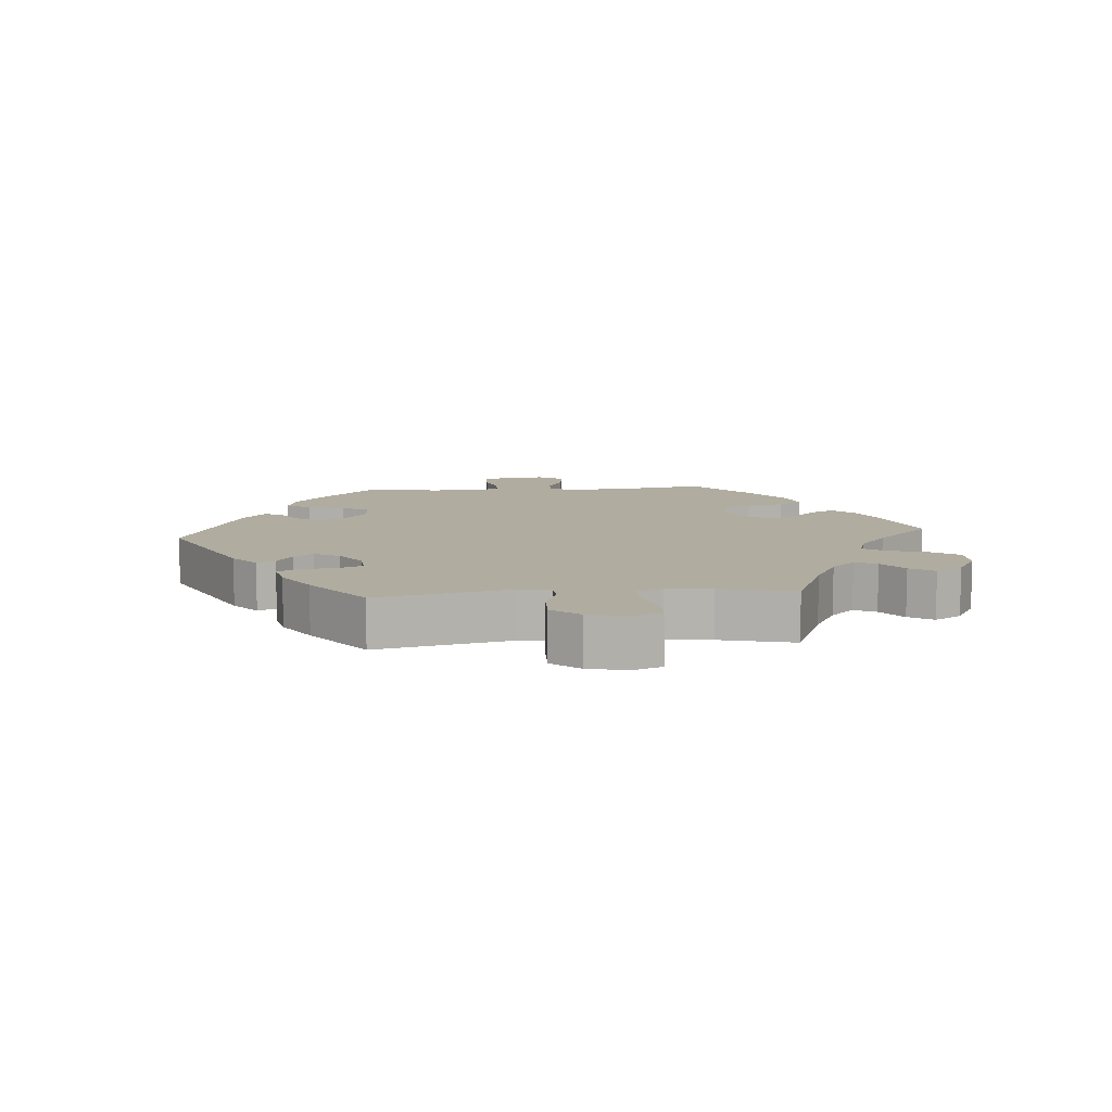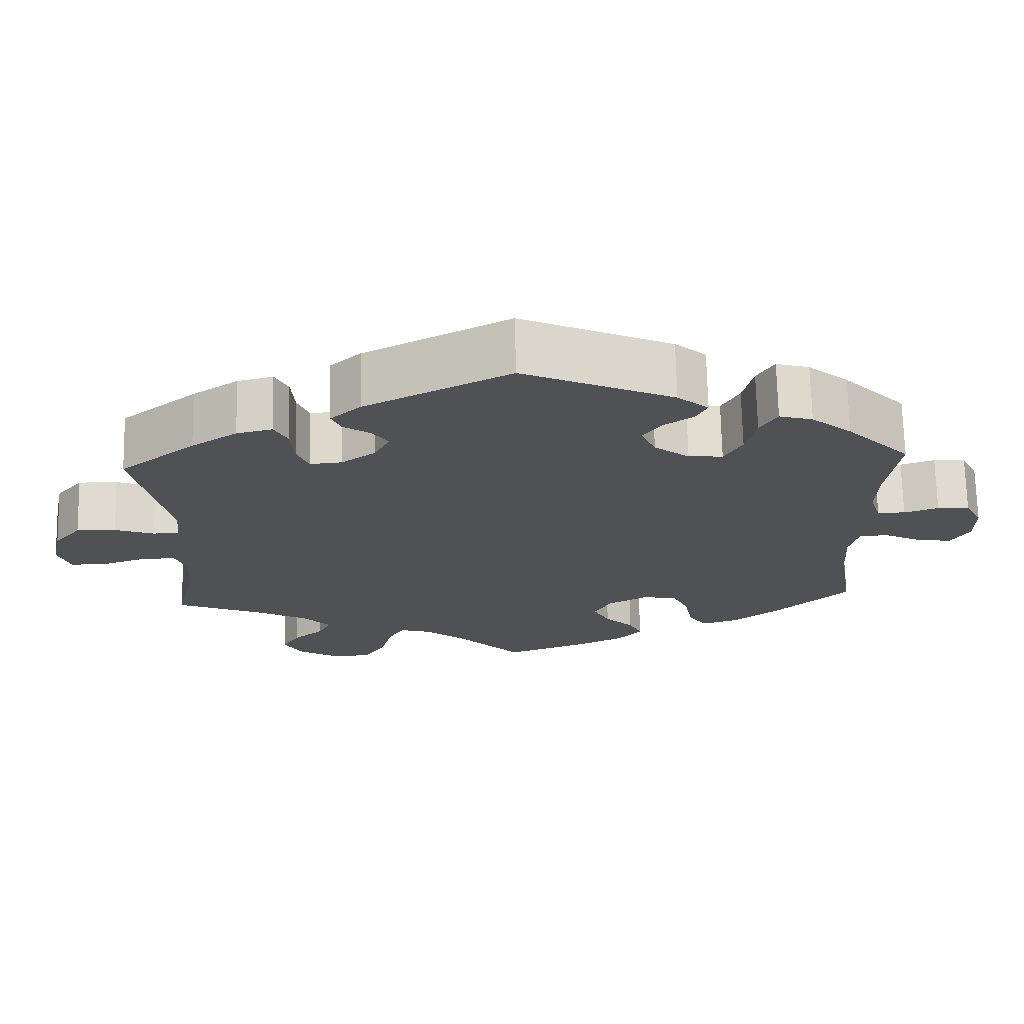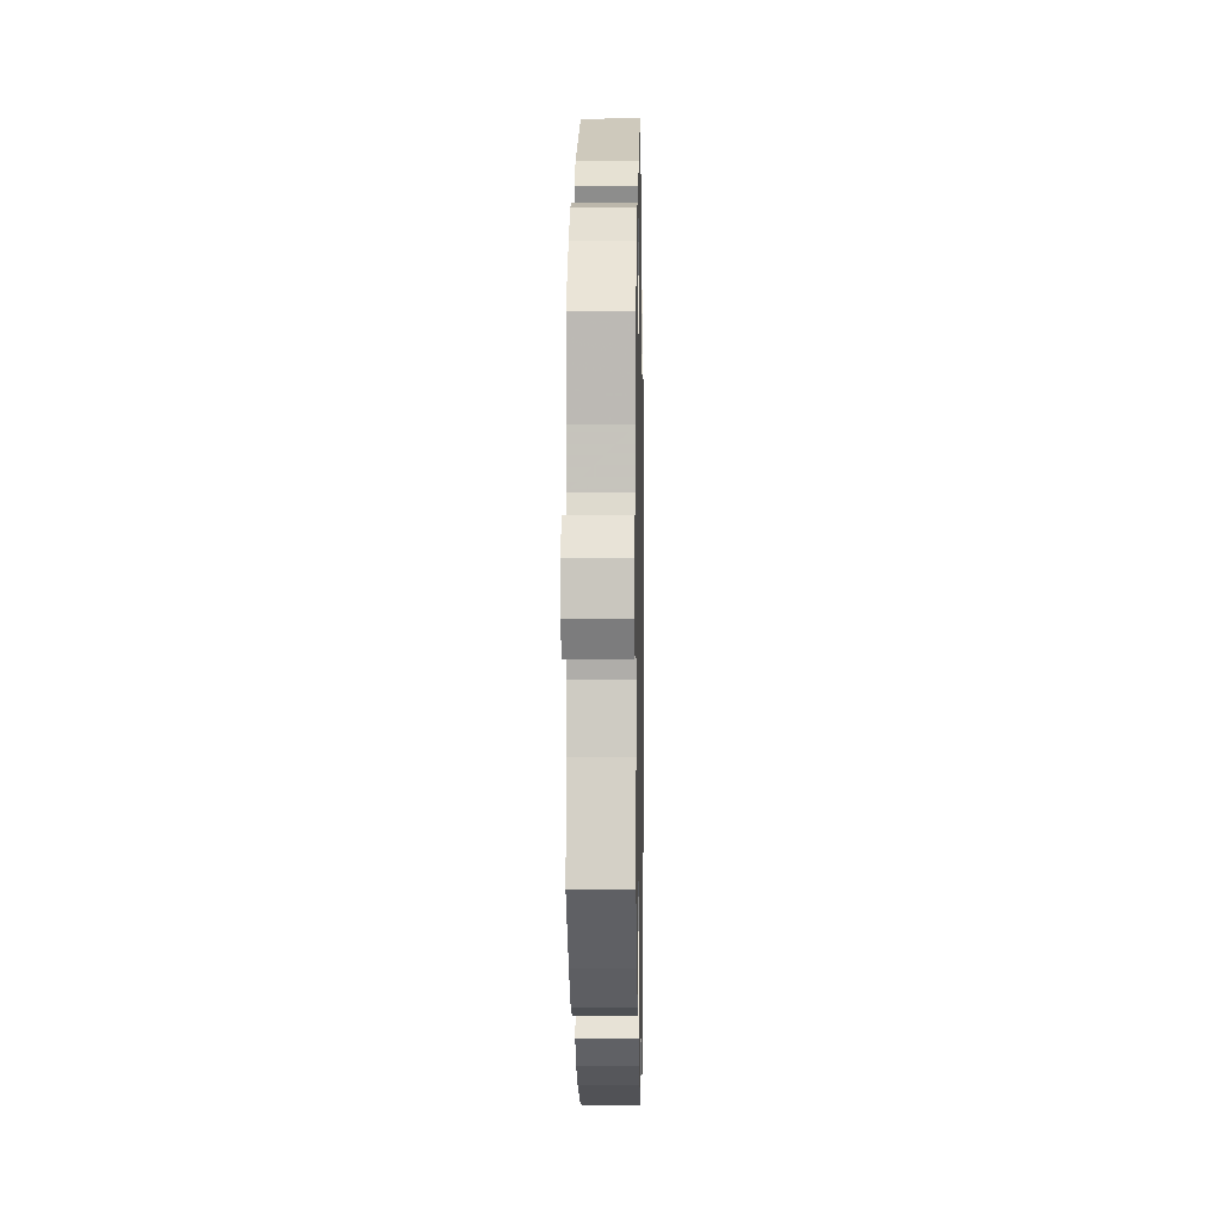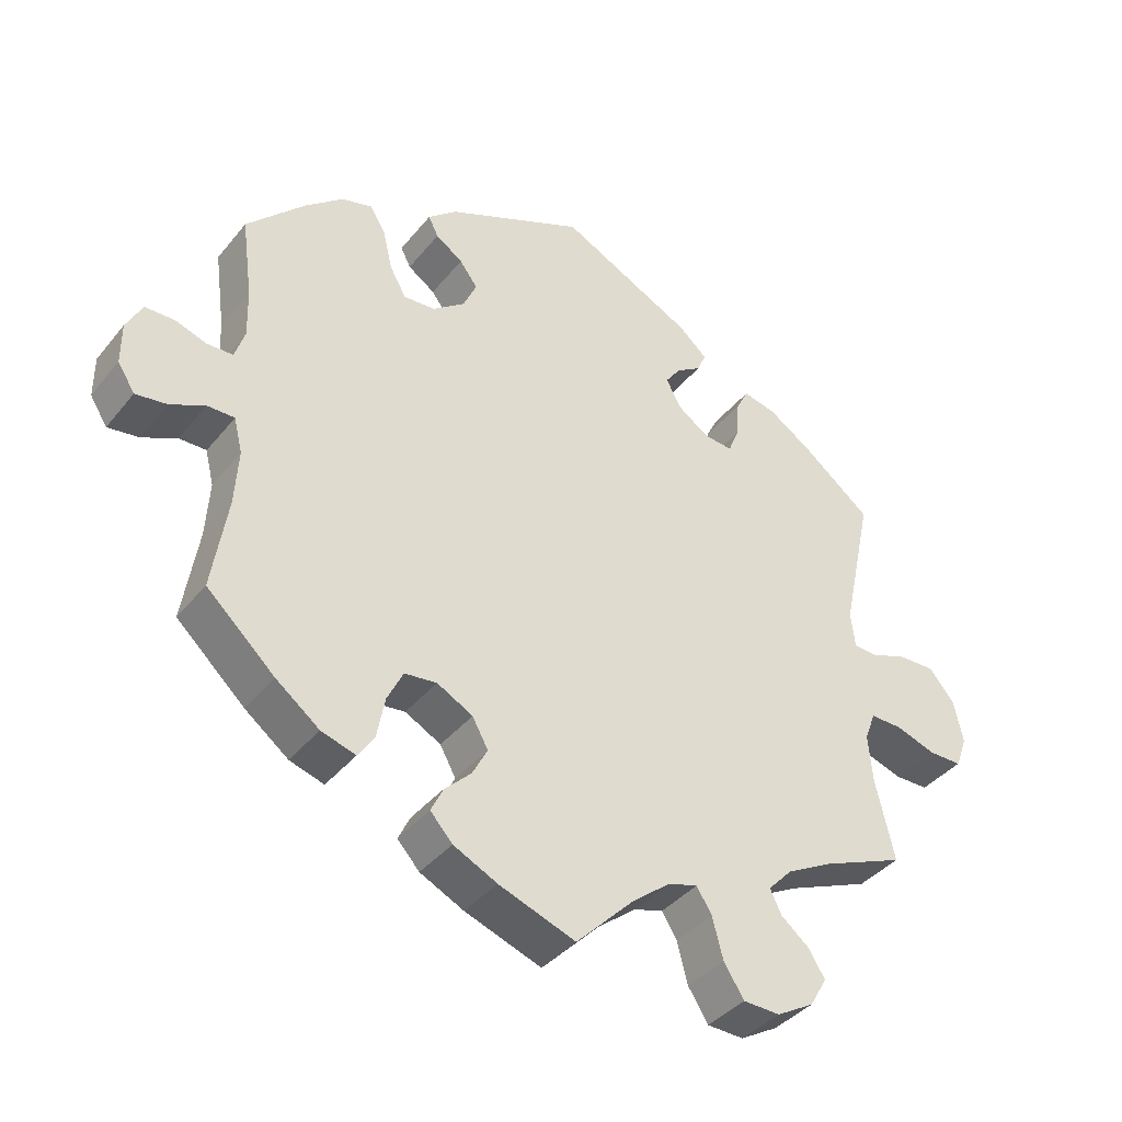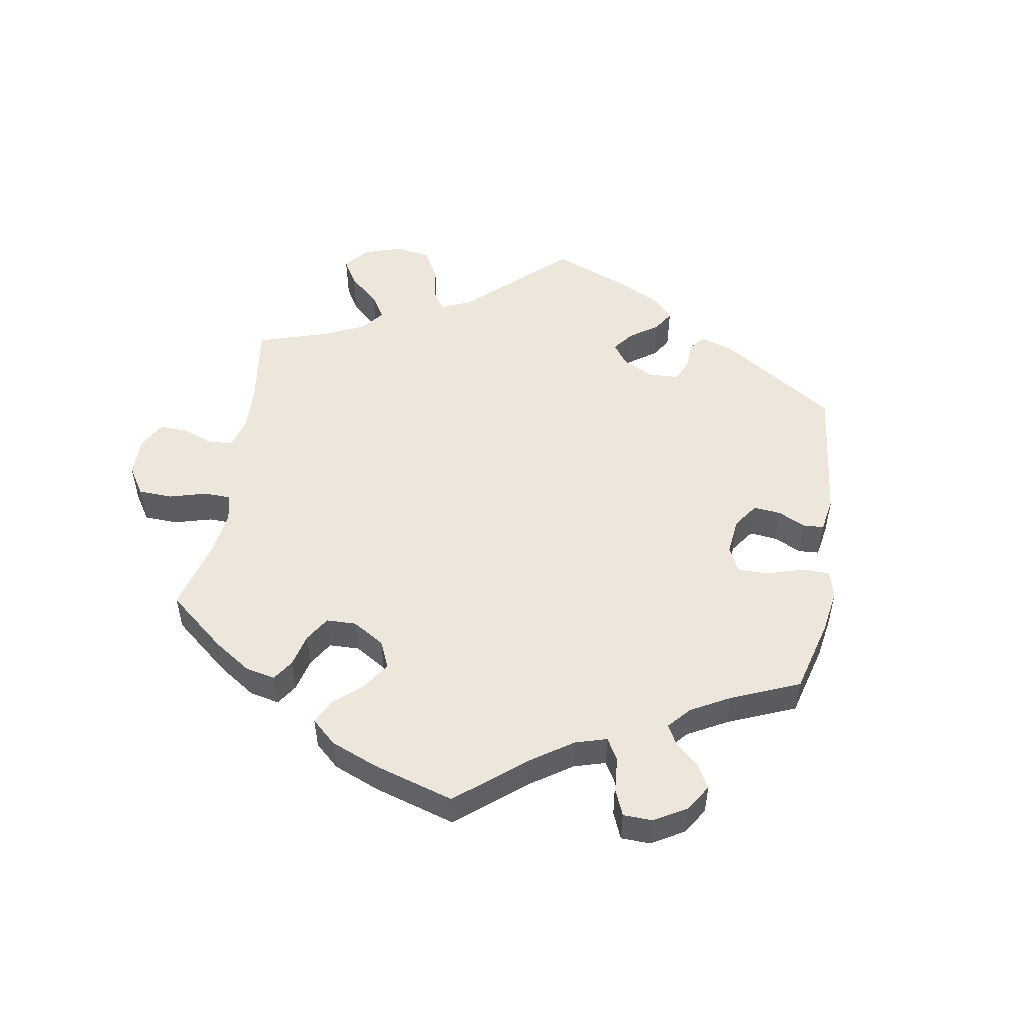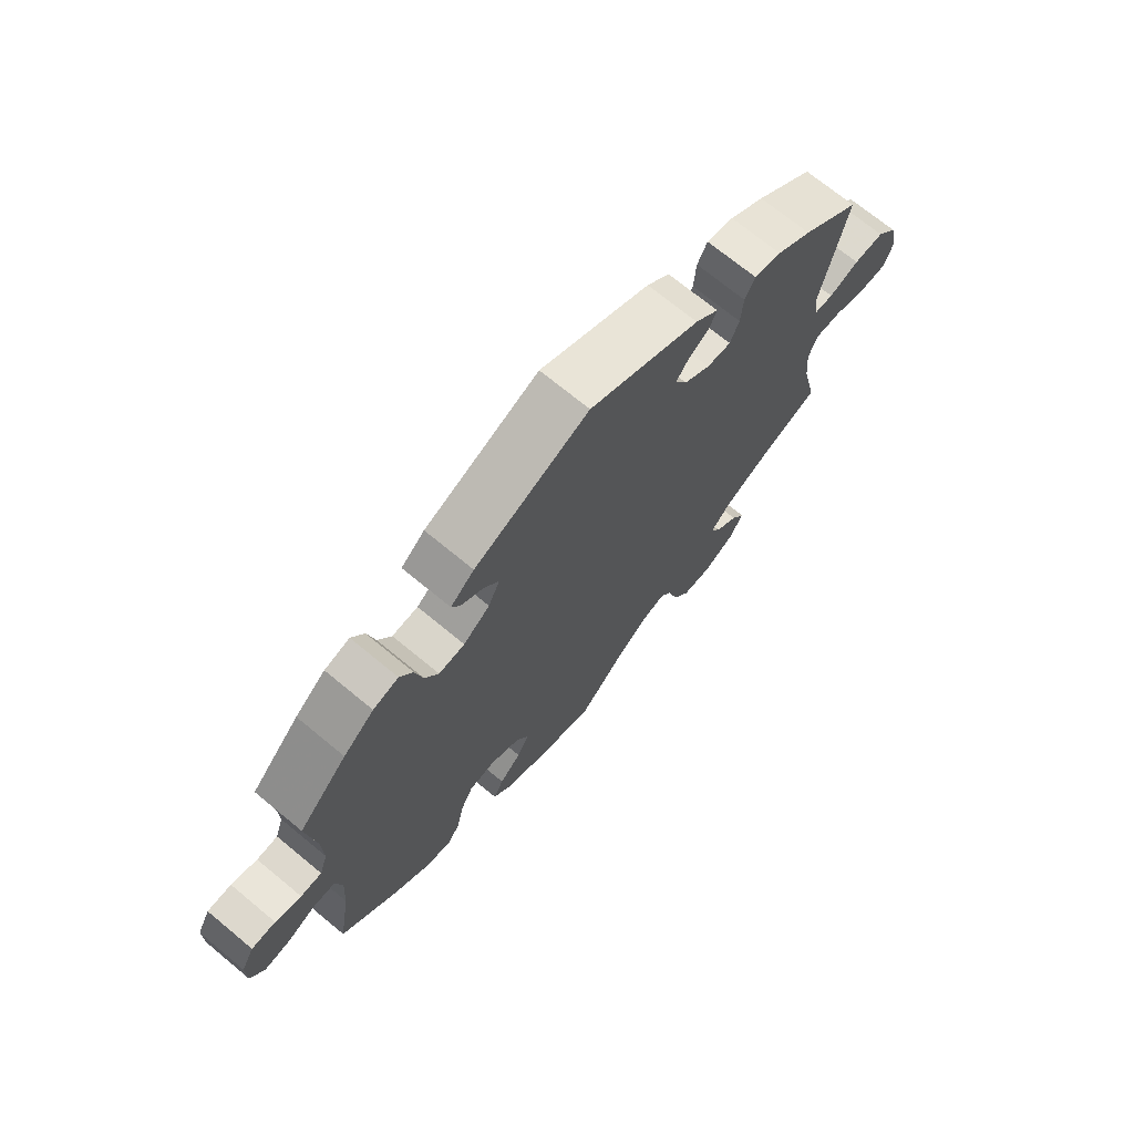
<metadata>
{"format":"obj","ext":"obj","renderer":"f3d","projection":"perspective","resolution":1024,"background":"white","views":[{"elev":9.9,"azim":85.5,"up":"+Y"},{"elev":70.3,"azim":178.8,"up":"+Z"},{"elev":-1.2,"azim":-88.9,"up":"+Z"},{"elev":-38.9,"azim":-34.5,"up":"+Z"},{"elev":51.7,"azim":-110.8,"up":"+Y"},{"elev":70.8,"azim":-50.4,"up":"+Z"}]}
</metadata>
<code>
v -0.48 0.07 -0.158
v -0.475 0.07 -0.08
v -0.487 0.07 -0.031
v -0.525 0.07 -0.031
v -0.573 0.07 -0.054
v -0.617 0.07 -0.06
v -0.641 0.07 -0.022
v -0.641 0.07 0.036
v -0.619 0.07 0.078
v -0.578 0.07 0.079
v -0.534 0.07 0.064
v -0.498 0.07 0.065
v -0.484 0.07 0.108
v -0.486 0.07 0.176
v -0.501 0.07 0.288
v -0.419 0.07 0.371
v -0.367 0.07 0.414
v -0.324 0.07 0.426
v -0.302 0.07 0.389
v -0.289 0.07 0.333
v -0.266 0.07 0.292
v -0.222 0.07 0.295
v -0.177 0.07 0.329
v -0.158 0.07 0.371
v -0.183 0.07 0.405
v -0.221 0.07 0.431
v -0.235 0.07 0.459
v -0.195 0.07 0.493
v -0.001 0.07 0.578
v 0.186 0.07 0.483
v 0.225 0.07 0.448
v 0.213 0.07 0.42
v 0.178 0.07 0.397
v 0.157 0.07 0.368
v 0.177 0.07 0.329
v 0.221 0.07 0.298
v 0.262 0.07 0.294
v 0.277 0.07 0.331
v 0.281 0.07 0.383
v 0.298 0.07 0.416
v 0.344 0.07 0.405
v 0.403 0.07 0.366
v 0.501 0.07 0.289
v 0.458 0.07 0.089
v 0.464 0.07 0.04
v 0.497 0.07 0.038
v 0.548 0.07 0.056
v 0.599 0.07 0.057
v 0.634 0.07 0.015
v 0.647 0.07 -0.045
v 0.631 0.07 -0.089
v 0.585 0.07 -0.089
v 0.528 0.07 -0.07
v 0.484 0.07 -0.069
v 0.469 0.07 -0.109
v 0.475 0.07 -0.177
v 0.501 0.07 -0.289
v 0.386 0.07 -0.336
v 0.322 0.07 -0.37
v 0.288 0.07 -0.406
v 0.304 0.07 -0.439
v 0.343 0.07 -0.471
v 0.366 0.07 -0.508
v 0.342 0.07 -0.549
v 0.29 0.07 -0.579
v 0.239 0.07 -0.577
v 0.211 0.07 -0.533
v 0.196 0.07 -0.476
v 0.175 0.07 -0.442
v 0.134 0.07 -0.454
v 0.081 0.07 -0.496
v 0 0.07 -0.578
v -0.107 0.07 -0.539
v -0.168 0.07 -0.509
v -0.199 0.07 -0.475
v -0.182 0.07 -0.44
v -0.145 0.07 -0.404
v -0.124 0.07 -0.364
v -0.146 0.07 -0.324
v -0.196 0.07 -0.297
v -0.241 0.07 -0.302
v -0.263 0.07 -0.347
v -0.274 0.07 -0.404
v -0.297 0.07 -0.439
v -0.345 0.07 -0.424
v -0.406 0.07 -0.377
v -0.501 0.07 -0.289
v -0.48 0 -0.158
v -0.475 0 -0.08
v -0.487 0 -0.031
v -0.525 0 -0.031
v -0.573 0 -0.054
v -0.617 0 -0.06
v -0.641 0 -0.022
v -0.641 0 0.036
v -0.619 0 0.078
v -0.578 0 0.079
v -0.534 0 0.064
v -0.498 0 0.065
v -0.484 0 0.108
v -0.486 0 0.176
v -0.501 0 0.288
v -0.419 0 0.371
v -0.367 0 0.414
v -0.324 0 0.426
v -0.302 0 0.389
v -0.289 0 0.333
v -0.266 0 0.292
v -0.222 0 0.295
v -0.177 0 0.329
v -0.158 0 0.371
v -0.183 0 0.405
v -0.221 0 0.431
v -0.235 0 0.459
v -0.195 0 0.493
v -0.001 0 0.578
v 0.186 0 0.483
v 0.225 0 0.448
v 0.213 0 0.42
v 0.178 0 0.397
v 0.157 0 0.368
v 0.177 0 0.329
v 0.221 0 0.298
v 0.262 0 0.294
v 0.277 0 0.331
v 0.281 0 0.383
v 0.298 0 0.416
v 0.344 0 0.405
v 0.403 0 0.366
v 0.501 0 0.289
v 0.458 0 0.089
v 0.464 0 0.04
v 0.497 0 0.038
v 0.548 0 0.056
v 0.599 0 0.057
v 0.634 0 0.015
v 0.647 0 -0.045
v 0.631 0 -0.089
v 0.585 0 -0.089
v 0.528 0 -0.07
v 0.484 0 -0.069
v 0.469 0 -0.109
v 0.475 0 -0.177
v 0.501 0 -0.289
v 0.386 0 -0.336
v 0.322 0 -0.37
v 0.288 0 -0.406
v 0.304 0 -0.439
v 0.343 0 -0.471
v 0.366 0 -0.508
v 0.342 0 -0.549
v 0.29 0 -0.579
v 0.239 0 -0.577
v 0.211 0 -0.533
v 0.196 0 -0.476
v 0.175 0 -0.442
v 0.134 0 -0.454
v 0.081 0 -0.496
v 0 0 -0.578
v -0.107 0 -0.539
v -0.168 0 -0.509
v -0.199 0 -0.475
v -0.182 0 -0.44
v -0.145 0 -0.404
v -0.124 0 -0.364
v -0.146 0 -0.324
v -0.196 0 -0.297
v -0.241 0 -0.302
v -0.263 0 -0.347
v -0.274 0 -0.404
v -0.297 0 -0.439
v -0.345 0 -0.424
v -0.406 0 -0.377
v -0.501 0 -0.289
f 86 87 1
f 85 86 1 2
f 82 83 84 85
f 81 82 85 2
f 80 81 2 3
f 79 80 3
f 74 75 76 77
f 74 77 78
f 71 72 73 74
f 70 71 74 78
f 69 70 78 79
f 65 66 67 68
f 65 68 69
f 64 65 69
f 61 62 63 64
f 60 61 64 69
f 59 60 69 79
f 56 57 58
f 55 56 58 59
f 54 55 59 79
f 50 51 52 53
f 50 53 54
f 49 50 54
f 46 47 48 49
f 45 46 49 54
f 41 42 43 44
f 41 44 45
f 38 39 40 41
f 37 38 41 45
f 36 37 45 54
f 30 31 32 33
f 30 33 34
f 29 30 34
f 28 29 34 35
f 25 26 27 28
f 24 25 28 35
f 17 18 19 20
f 17 20 21
f 14 15 16 17
f 13 14 17 21
f 12 13 21 22
f 8 9 10 11
f 8 11 12
f 7 8 12
f 4 5 6 7
f 3 4 7 12
f 23 24 35 36
f 23 36 54 79
f 22 23 79
f 3 12 22 79
f 88 174 173
f 89 88 173 172
f 172 171 170 169
f 89 172 169 168
f 90 89 168 167
f 90 167 166
f 164 163 162 161
f 165 164 161
f 161 160 159 158
f 165 161 158 157
f 166 165 157 156
f 155 154 153 152
f 156 155 152
f 156 152 151
f 151 150 149 148
f 156 151 148 147
f 166 156 147 146
f 145 144 143
f 146 145 143 142
f 166 146 142 141
f 140 139 138 137
f 141 140 137
f 141 137 136
f 136 135 134 133
f 141 136 133 132
f 131 130 129 128
f 132 131 128
f 128 127 126 125
f 132 128 125 124
f 141 132 124 123
f 120 119 118 117
f 121 120 117
f 121 117 116
f 122 121 116 115
f 115 114 113 112
f 122 115 112 111
f 107 106 105 104
f 108 107 104
f 104 103 102 101
f 108 104 101 100
f 109 108 100 99
f 98 97 96 95
f 99 98 95
f 99 95 94
f 94 93 92 91
f 99 94 91 90
f 123 122 111 110
f 166 141 123 110
f 166 110 109
f 166 109 99 90
f 1 88 89 2
f 2 89 90 3
f 3 90 91 4
f 4 91 92 5
f 5 92 93 6
f 6 93 94 7
f 7 94 95 8
f 8 95 96 9
f 9 96 97 10
f 10 97 98 11
f 11 98 99 12
f 12 99 100 13
f 13 100 101 14
f 14 101 102 15
f 15 102 103 16
f 16 103 104 17
f 17 104 105 18
f 18 105 106 19
f 19 106 107 20
f 20 107 108 21
f 21 108 109 22
f 22 109 110 23
f 23 110 111 24
f 24 111 112 25
f 25 112 113 26
f 26 113 114 27
f 27 114 115 28
f 28 115 116 29
f 29 116 117 30
f 30 117 118 31
f 31 118 119 32
f 32 119 120 33
f 33 120 121 34
f 34 121 122 35
f 35 122 123 36
f 36 123 124 37
f 37 124 125 38
f 38 125 126 39
f 39 126 127 40
f 40 127 128 41
f 41 128 129 42
f 42 129 130 43
f 43 130 131 44
f 44 131 132 45
f 45 132 133 46
f 46 133 134 47
f 47 134 135 48
f 48 135 136 49
f 49 136 137 50
f 50 137 138 51
f 51 138 139 52
f 52 139 140 53
f 53 140 141 54
f 54 141 142 55
f 55 142 143 56
f 56 143 144 57
f 57 144 145 58
f 58 145 146 59
f 59 146 147 60
f 60 147 148 61
f 61 148 149 62
f 62 149 150 63
f 63 150 151 64
f 64 151 152 65
f 65 152 153 66
f 66 153 154 67
f 67 154 155 68
f 68 155 156 69
f 69 156 157 70
f 70 157 158 71
f 71 158 159 72
f 72 159 160 73
f 73 160 161 74
f 74 161 162 75
f 75 162 163 76
f 76 163 164 77
f 77 164 165 78
f 78 165 166 79
f 79 166 167 80
f 80 167 168 81
f 81 168 169 82
f 82 169 170 83
f 83 170 171 84
f 84 171 172 85
f 85 172 173 86
f 86 173 174 87
f 87 174 88 1

</code>
